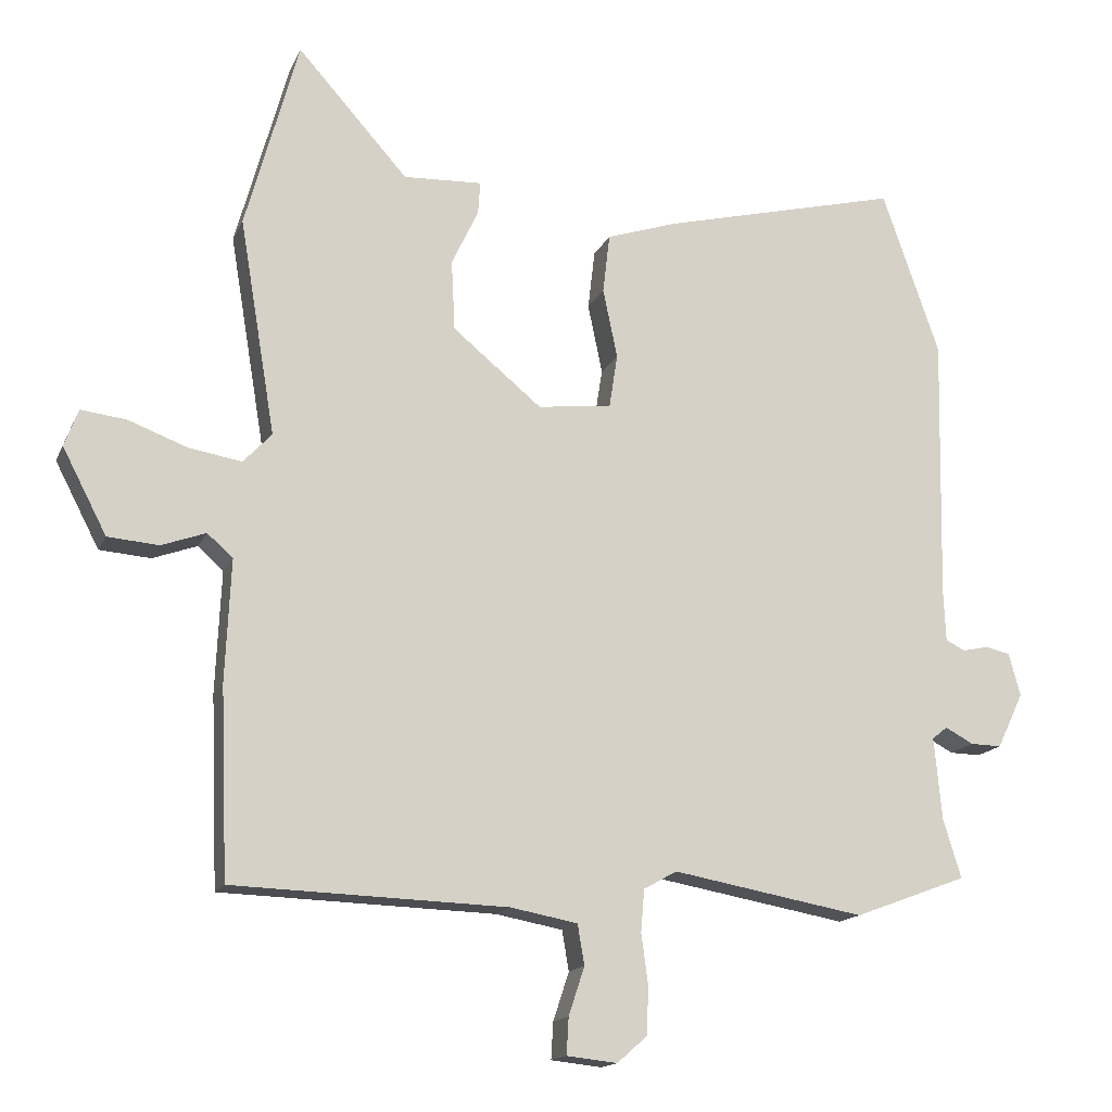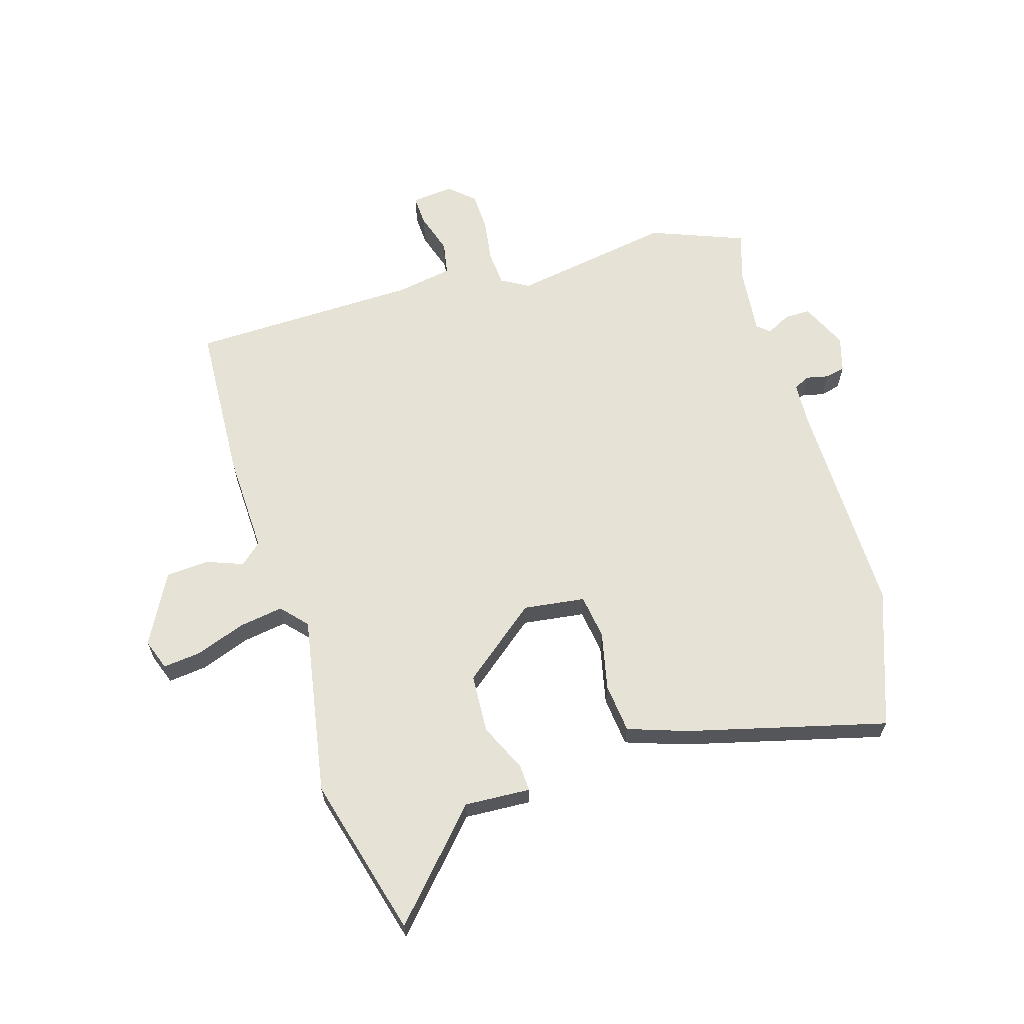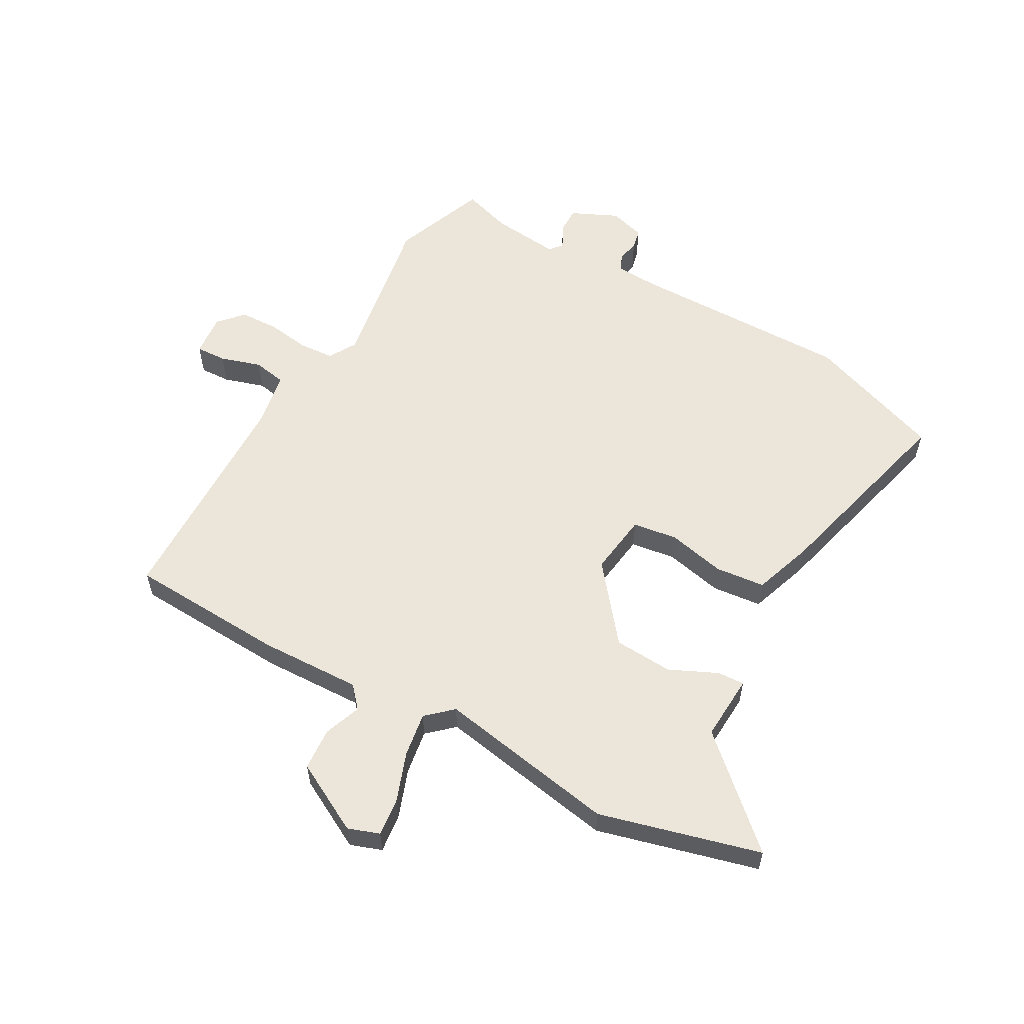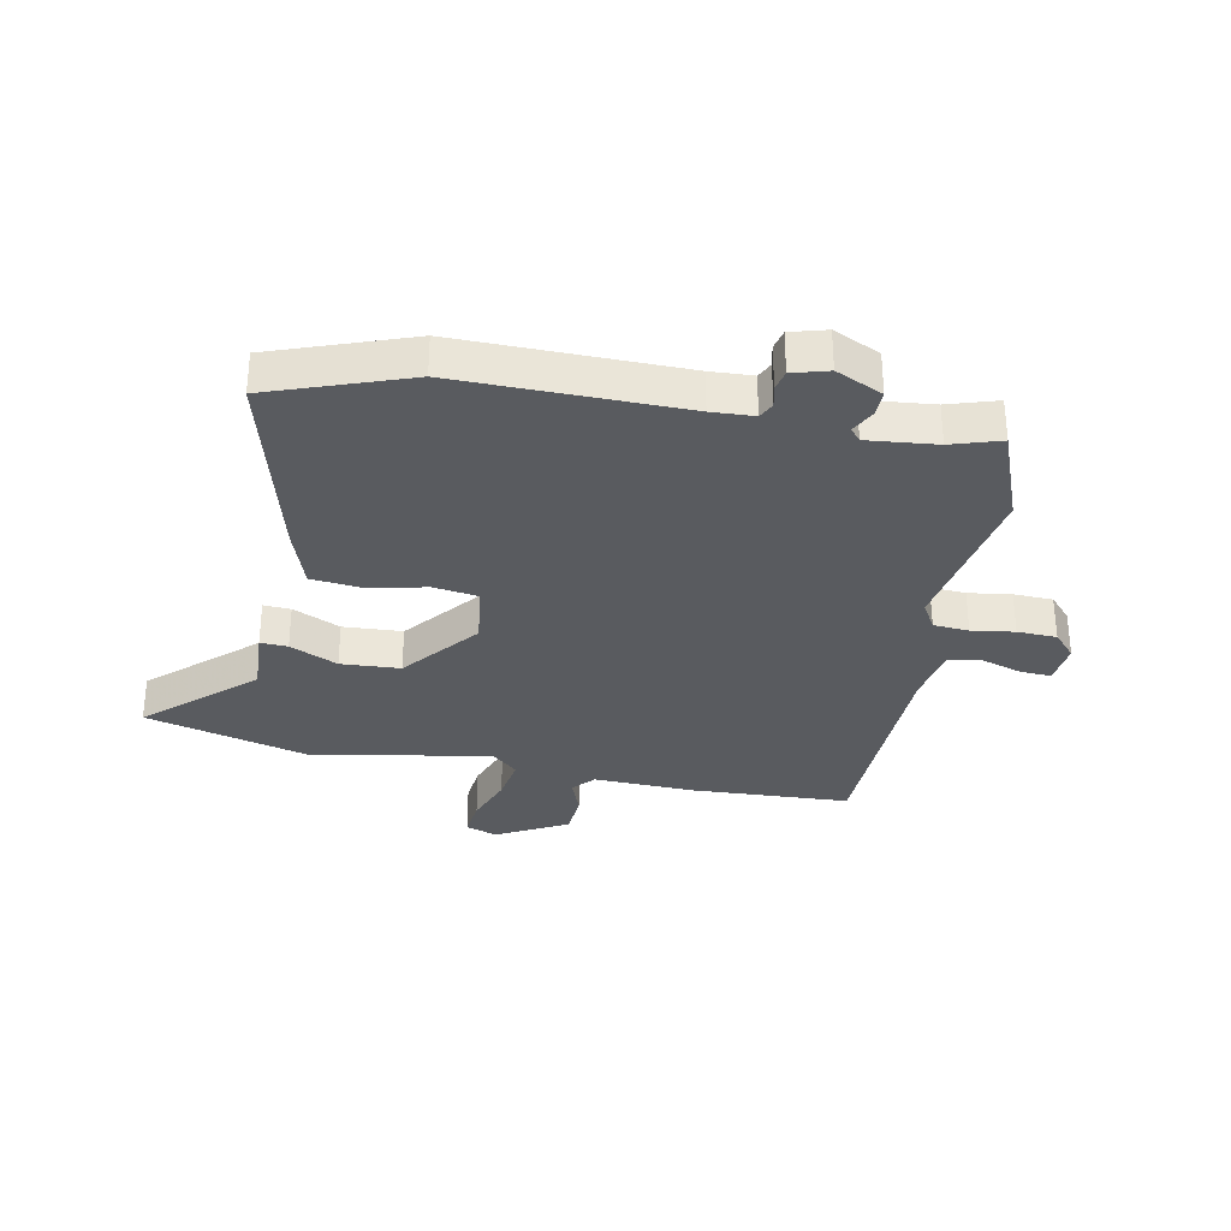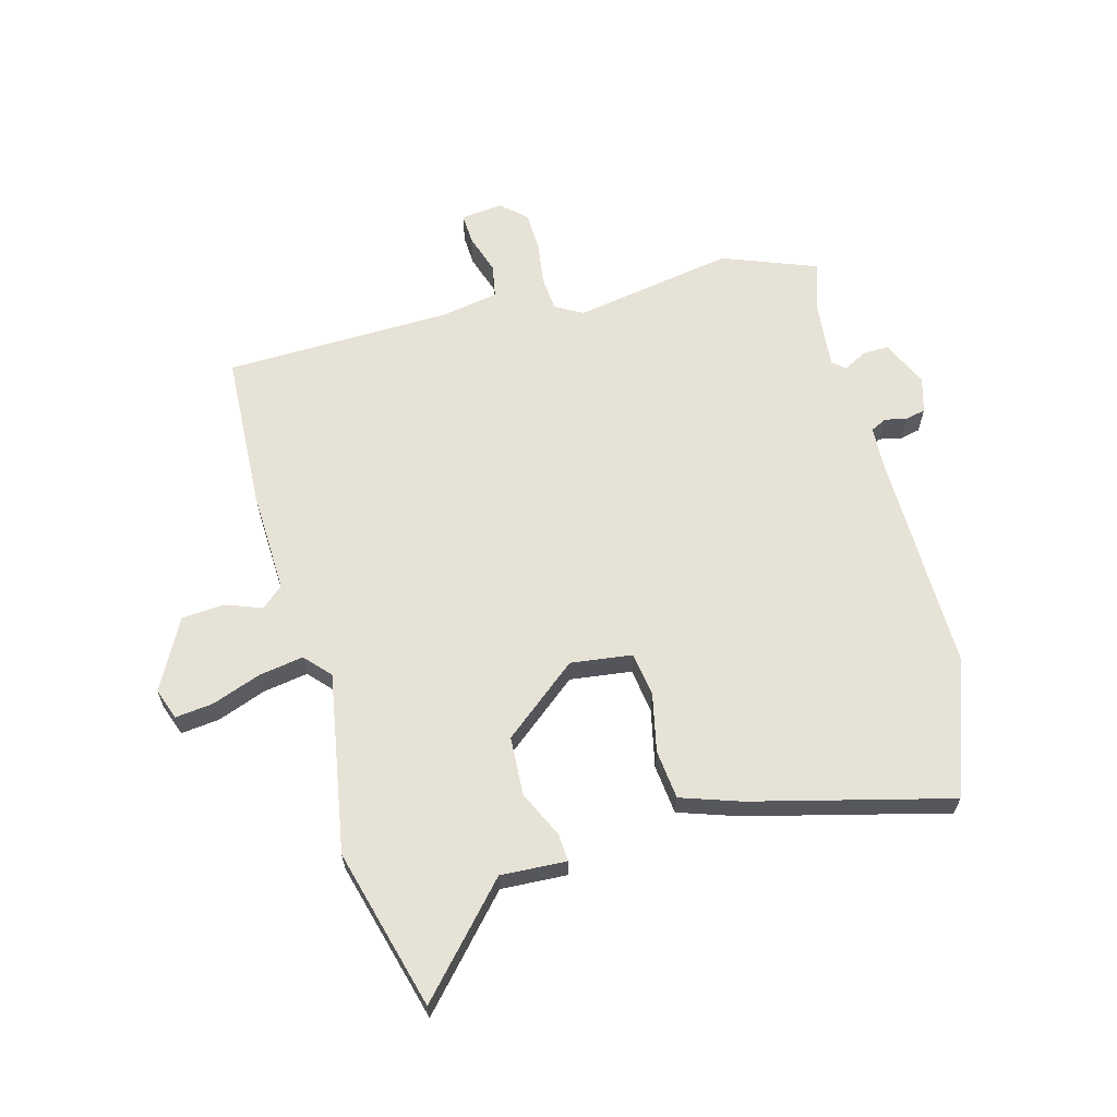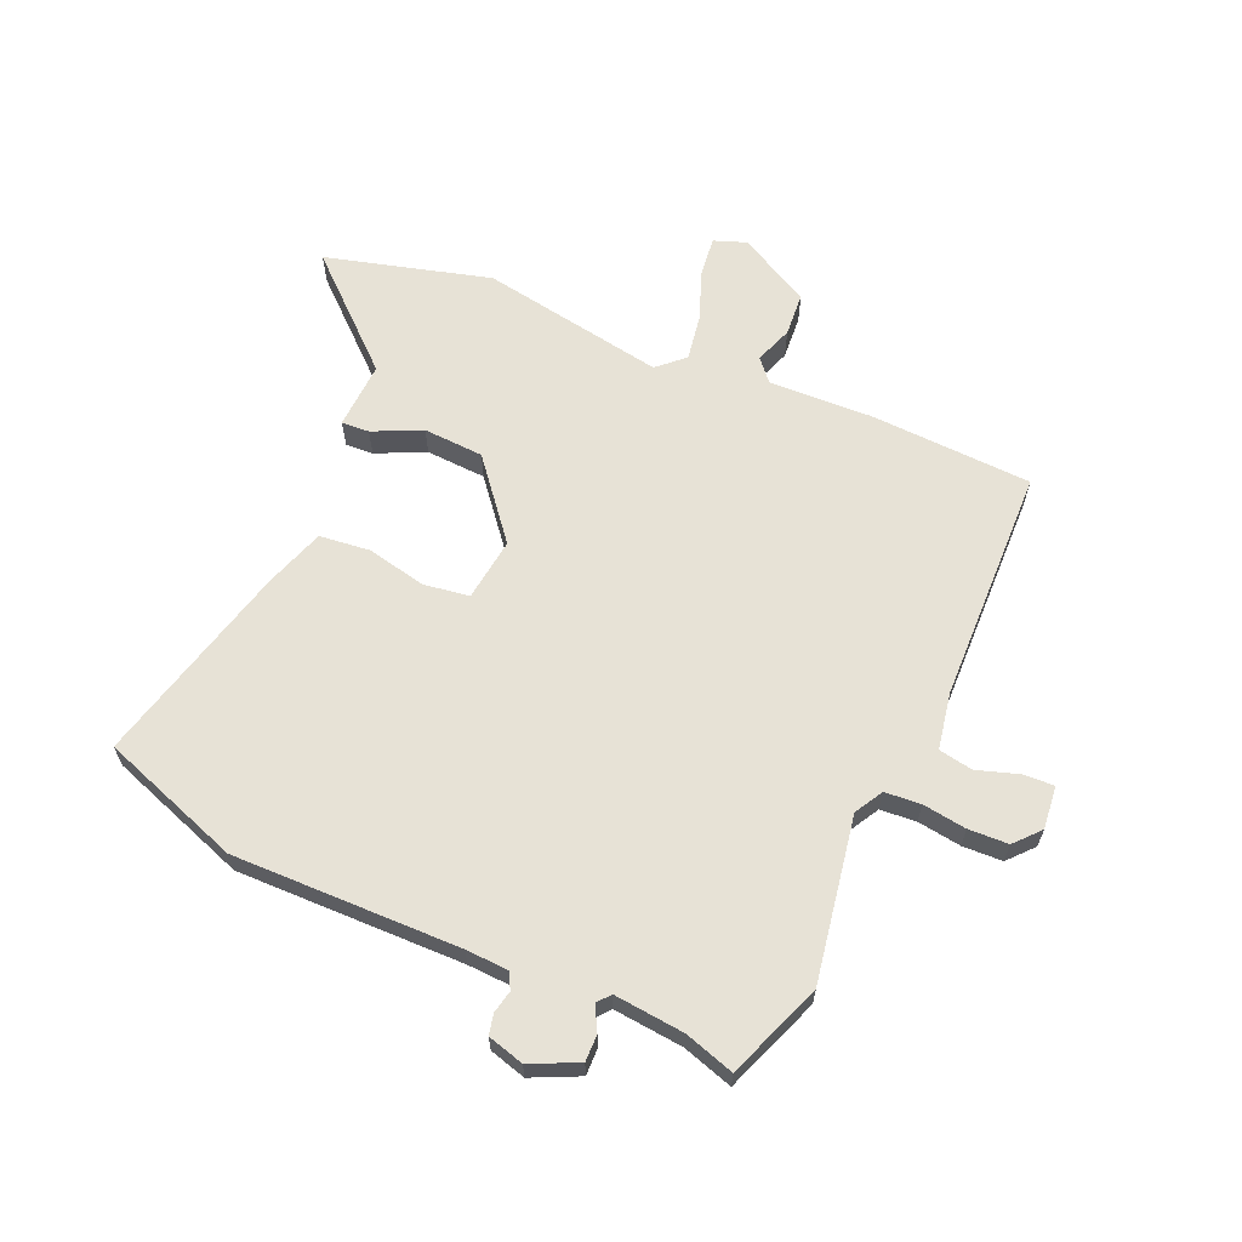
<metadata>
{"format":"obj","ext":"obj","renderer":"f3d","projection":"perspective","resolution":1024,"background":"white","views":[{"elev":-15.4,"azim":-17.7,"up":"+Z"},{"elev":63.8,"azim":-16.2,"up":"+Y"},{"elev":57.5,"azim":-60.1,"up":"+Y"},{"elev":-32.1,"azim":79.4,"up":"+Y"},{"elev":63.5,"azim":-14.7,"up":"+Y"},{"elev":63.6,"azim":113.9,"up":"+Y"}]}
</metadata>
<code>
v 0.561 0.07 -0.477
v 0.398 0.07 -0.538
v 0.12 0.07 -0.488
v 0.072 0.07 -0.515
v 0.067 0.07 -0.576
v 0.077 0.07 -0.65
v 0.074 0.07 -0.718
v 0.031 0.07 -0.756
v -0.042 0.07 -0.748
v -0.039 0.07 -0.695
v -0.016 0.07 -0.625
v -0.026 0.07 -0.567
v -0.123 0.07 -0.549
v -0.52 0.07 -0.536
v -0.531 0.07 -0.262
v -0.523 0.07 -0.086
v -0.56 0.07 -0.053
v -0.624 0.07 -0.076
v -0.698 0.07 -0.07
v -0.762 0.07 0.053
v -0.742 0.07 0.107
v -0.676 0.07 0.099
v -0.591 0.07 0.067
v -0.514 0.07 0.054
v -0.473 0.07 0.098
v -0.525 0.07 0.411
v -0.448 0.07 0.689
v -0.288 0.07 0.51
v -0.174 0.07 0.515
v -0.177 0.07 0.468
v -0.216 0.07 0.386
v -0.211 0.07 0.284
v -0.082 0.07 0.178
v 0.025 0.07 0.191
v 0.037 0.07 0.268
v 0.016 0.07 0.369
v 0.026 0.07 0.455
v 0.129 0.07 0.489
v 0.474 0.07 0.574
v 0.557 0.07 0.336
v 0.549 0.07 -0.049
v 0.552 0.07 -0.122
v 0.58 0.07 -0.136
v 0.618 0.07 -0.128
v 0.653 0.07 -0.136
v 0.67 0.07 -0.198
v 0.632 0.07 -0.278
v 0.587 0.07 -0.277
v 0.546 0.07 -0.255
v 0.524 0.07 -0.273
v 0.535 0.07 -0.392
v 0.561 0 -0.477
v 0.398 0 -0.538
v 0.12 0 -0.488
v 0.072 0 -0.515
v 0.067 0 -0.576
v 0.077 0 -0.65
v 0.074 0 -0.718
v 0.031 0 -0.756
v -0.042 0 -0.748
v -0.039 0 -0.695
v -0.016 0 -0.625
v -0.026 0 -0.567
v -0.123 0 -0.549
v -0.52 0 -0.536
v -0.531 0 -0.262
v -0.523 0 -0.086
v -0.56 0 -0.053
v -0.624 0 -0.076
v -0.698 0 -0.07
v -0.762 0 0.053
v -0.742 0 0.107
v -0.676 0 0.099
v -0.591 0 0.067
v -0.514 0 0.054
v -0.473 0 0.098
v -0.525 0 0.411
v -0.448 0 0.689
v -0.288 0 0.51
v -0.174 0 0.515
v -0.177 0 0.468
v -0.216 0 0.386
v -0.211 0 0.284
v -0.082 0 0.178
v 0.025 0 0.191
v 0.037 0 0.268
v 0.016 0 0.369
v 0.026 0 0.455
v 0.129 0 0.489
v 0.474 0 0.574
v 0.557 0 0.336
v 0.549 0 -0.049
v 0.552 0 -0.122
v 0.58 0 -0.136
v 0.618 0 -0.128
v 0.653 0 -0.136
v 0.67 0 -0.198
v 0.632 0 -0.278
v 0.587 0 -0.277
v 0.546 0 -0.255
v 0.524 0 -0.273
v 0.535 0 -0.392
f 47 48 49
f 46 47 49
f 45 46 49
f 44 45 49
f 43 44 49
f 42 43 49 50
f 41 42 50
f 40 41 50
f 39 40 50
f 38 39 50
f 37 38 50
f 36 37 50
f 35 36 50
f 34 35 50 51
f 28 29 30 31
f 28 31 32
f 27 28 32
f 26 27 32
f 25 26 32
f 24 25 32 33
f 21 22 23
f 20 21 23
f 19 20 23
f 18 19 23
f 17 18 23
f 16 17 23 24
f 24 33 34
f 16 24 34
f 15 16 34
f 14 15 34
f 13 14 34
f 9 10 11
f 8 9 11
f 7 8 11
f 6 7 11
f 5 6 11
f 4 5 11 12
f 12 13 34
f 4 12 34
f 3 4 34
f 3 34 51
f 2 3 51
f 1 2 51
f 100 99 98
f 100 98 97
f 100 97 96
f 100 96 95
f 100 95 94
f 101 100 94 93
f 101 93 92
f 101 92 91
f 101 91 90
f 101 90 89
f 101 89 88
f 101 88 87
f 101 87 86
f 102 101 86 85
f 82 81 80 79
f 83 82 79
f 83 79 78
f 83 78 77
f 83 77 76
f 84 83 76 75
f 74 73 72
f 74 72 71
f 74 71 70
f 74 70 69
f 74 69 68
f 75 74 68 67
f 85 84 75
f 85 75 67
f 85 67 66
f 85 66 65
f 85 65 64
f 62 61 60
f 62 60 59
f 62 59 58
f 62 58 57
f 62 57 56
f 63 62 56 55
f 85 64 63
f 85 63 55
f 85 55 54
f 102 85 54
f 102 54 53
f 102 53 52
f 1 52 53 2
f 2 53 54 3
f 3 54 55 4
f 4 55 56 5
f 5 56 57 6
f 6 57 58 7
f 7 58 59 8
f 8 59 60 9
f 9 60 61 10
f 10 61 62 11
f 11 62 63 12
f 12 63 64 13
f 13 64 65 14
f 14 65 66 15
f 15 66 67 16
f 16 67 68 17
f 17 68 69 18
f 18 69 70 19
f 19 70 71 20
f 20 71 72 21
f 21 72 73 22
f 22 73 74 23
f 23 74 75 24
f 24 75 76 25
f 25 76 77 26
f 26 77 78 27
f 27 78 79 28
f 28 79 80 29
f 29 80 81 30
f 30 81 82 31
f 31 82 83 32
f 32 83 84 33
f 33 84 85 34
f 34 85 86 35
f 35 86 87 36
f 36 87 88 37
f 37 88 89 38
f 38 89 90 39
f 39 90 91 40
f 40 91 92 41
f 41 92 93 42
f 42 93 94 43
f 43 94 95 44
f 44 95 96 45
f 45 96 97 46
f 46 97 98 47
f 47 98 99 48
f 48 99 100 49
f 49 100 101 50
f 50 101 102 51
f 51 102 52 1

</code>
